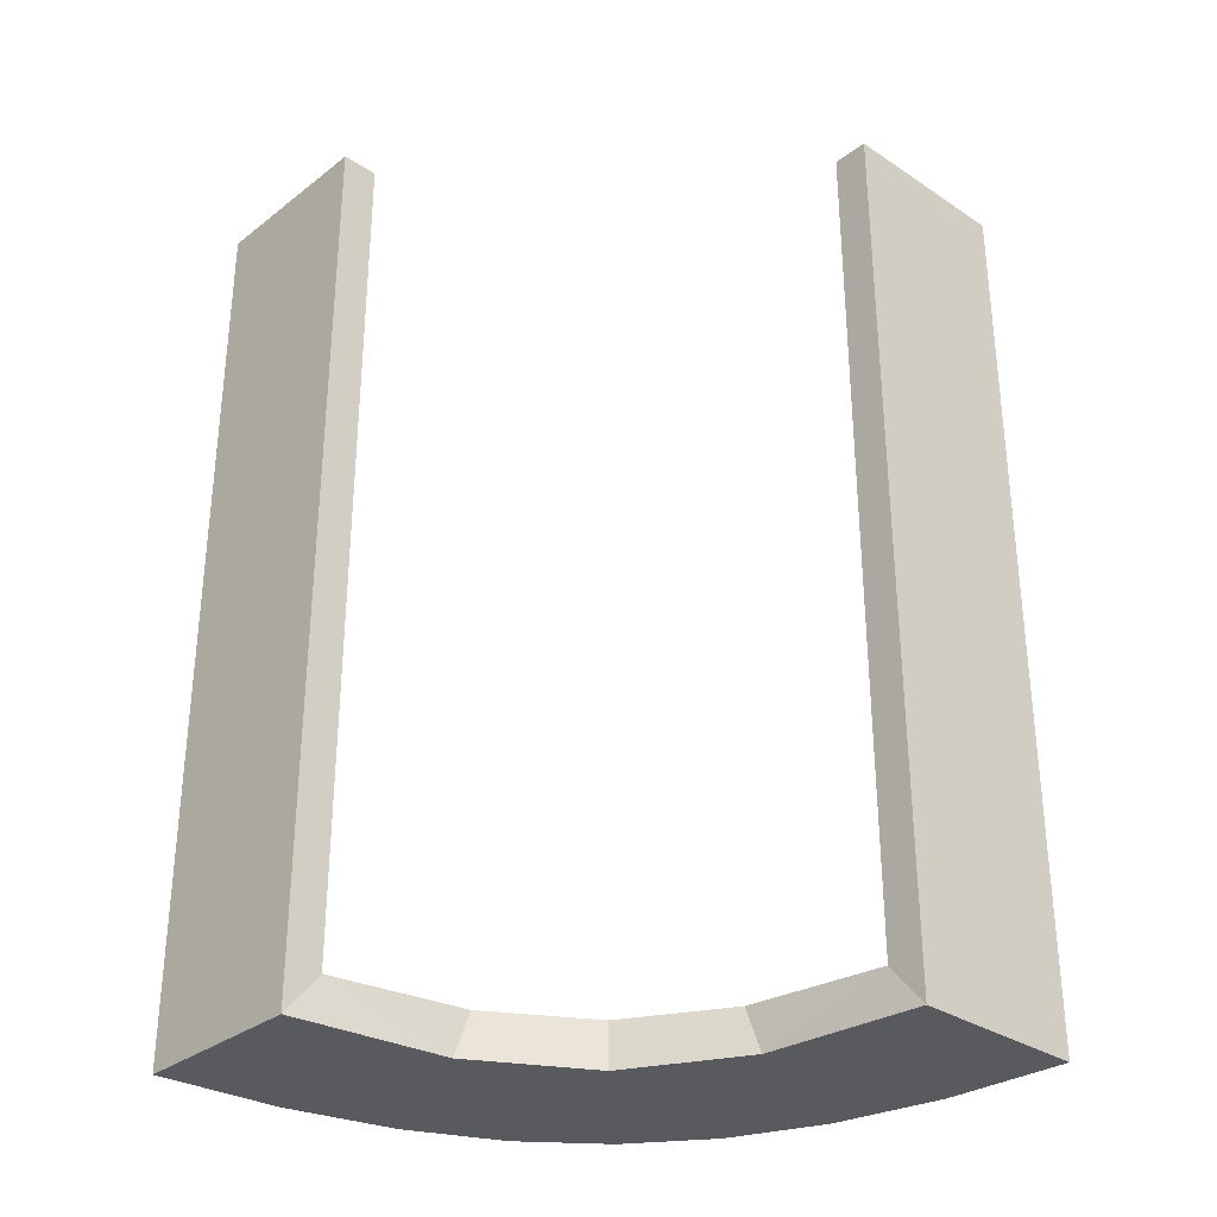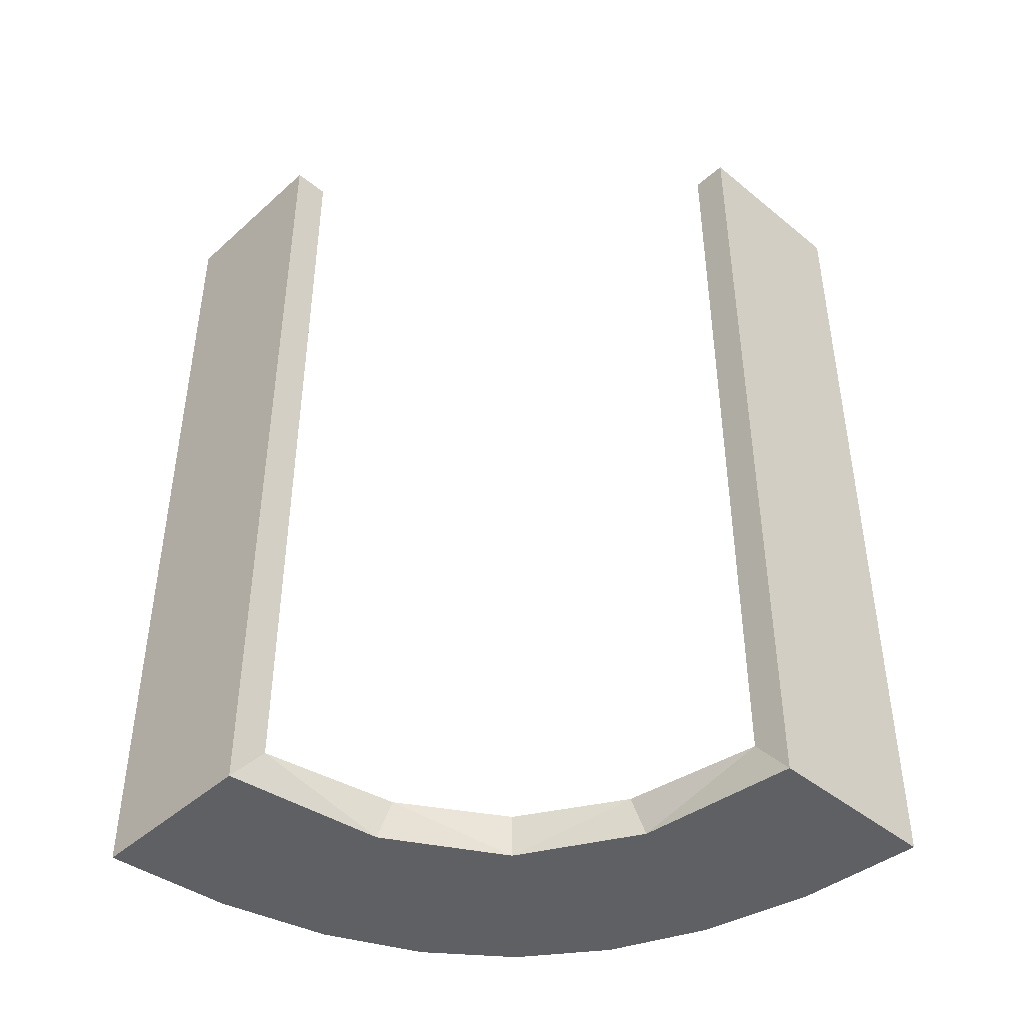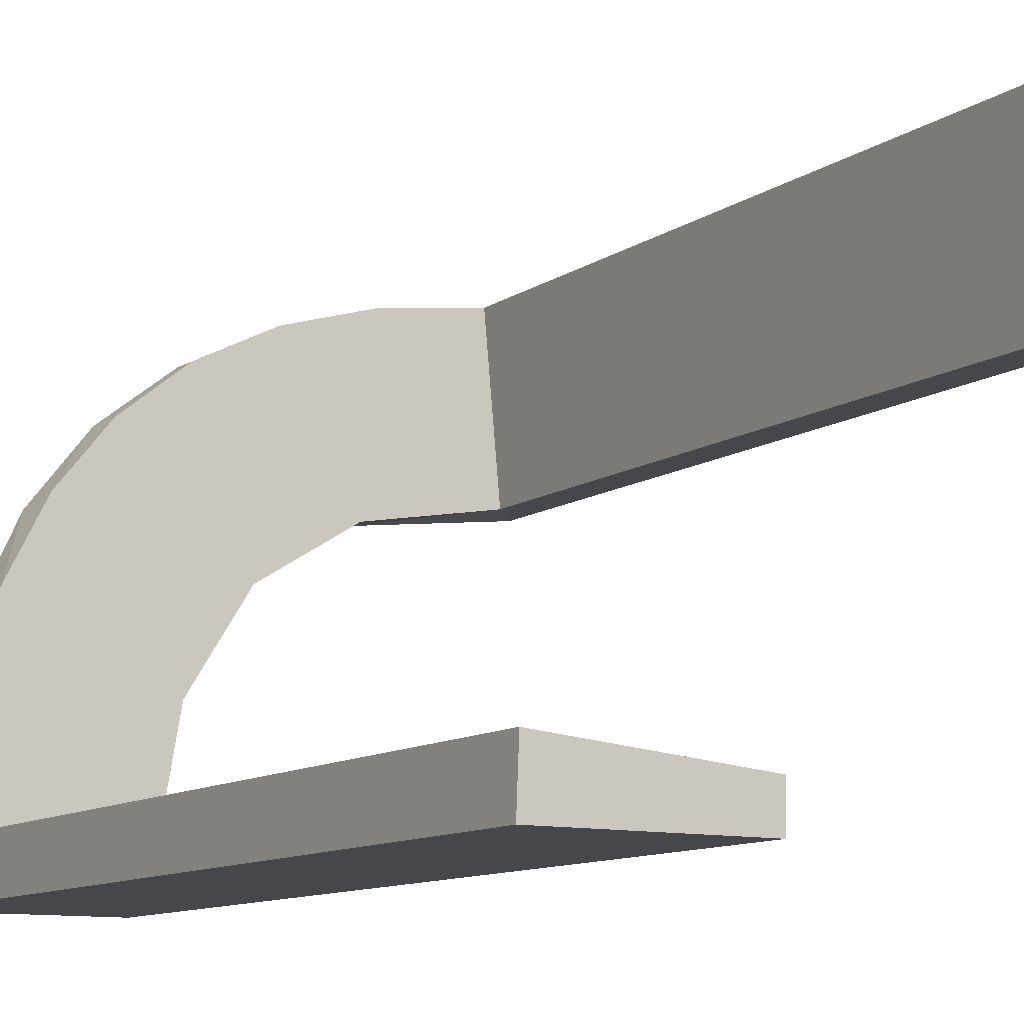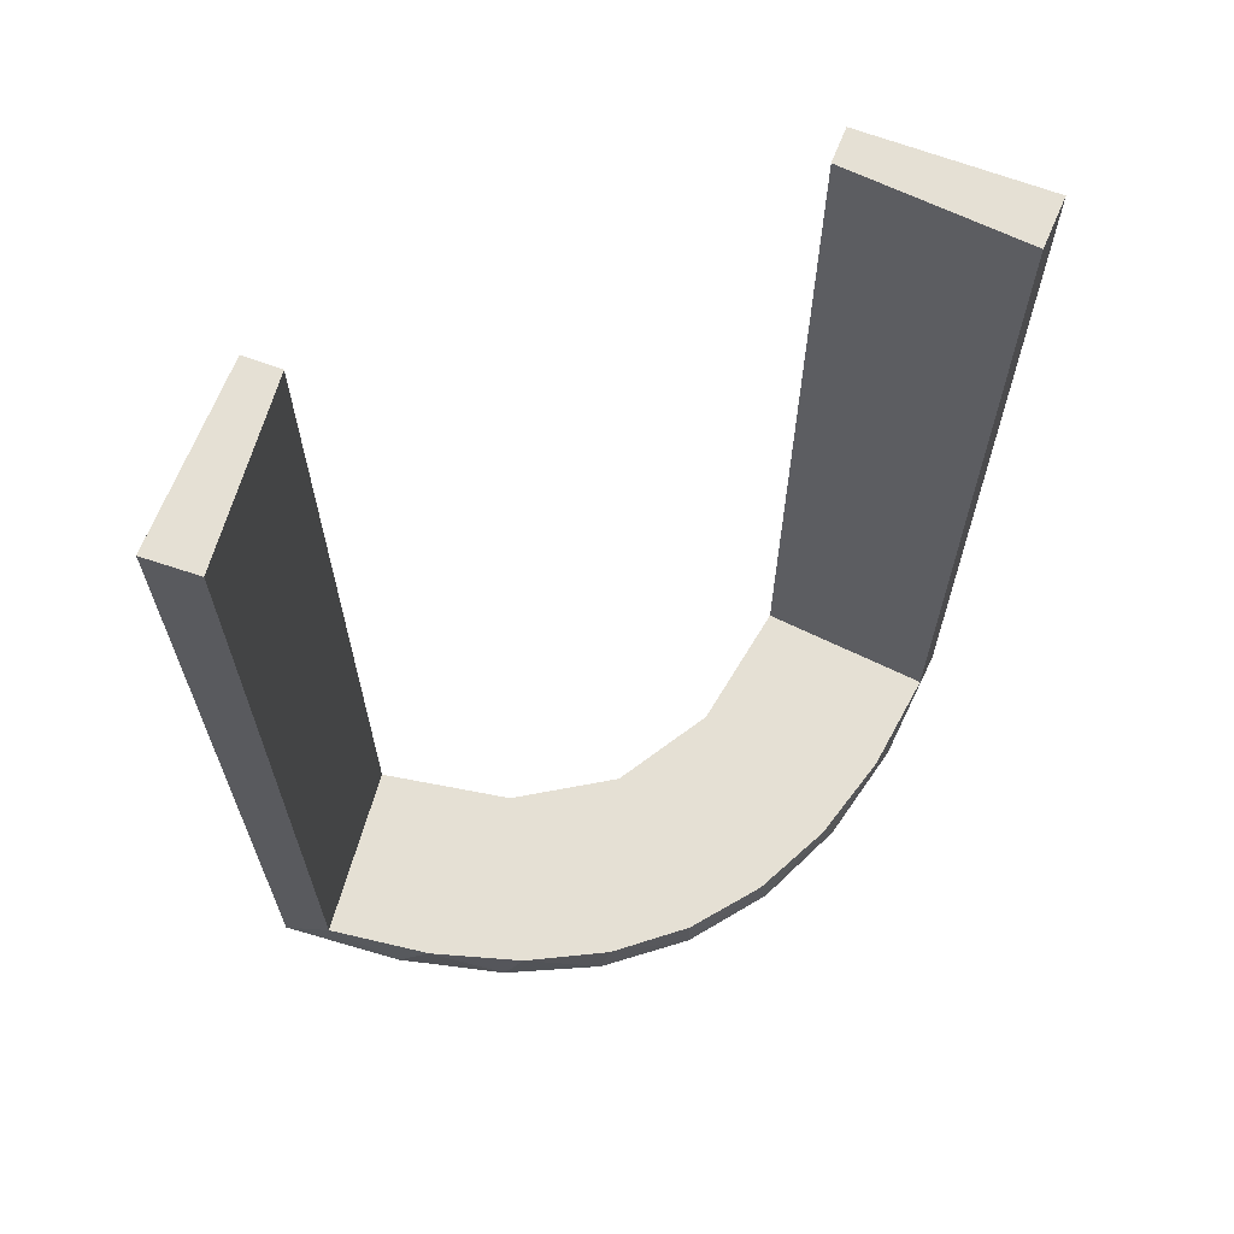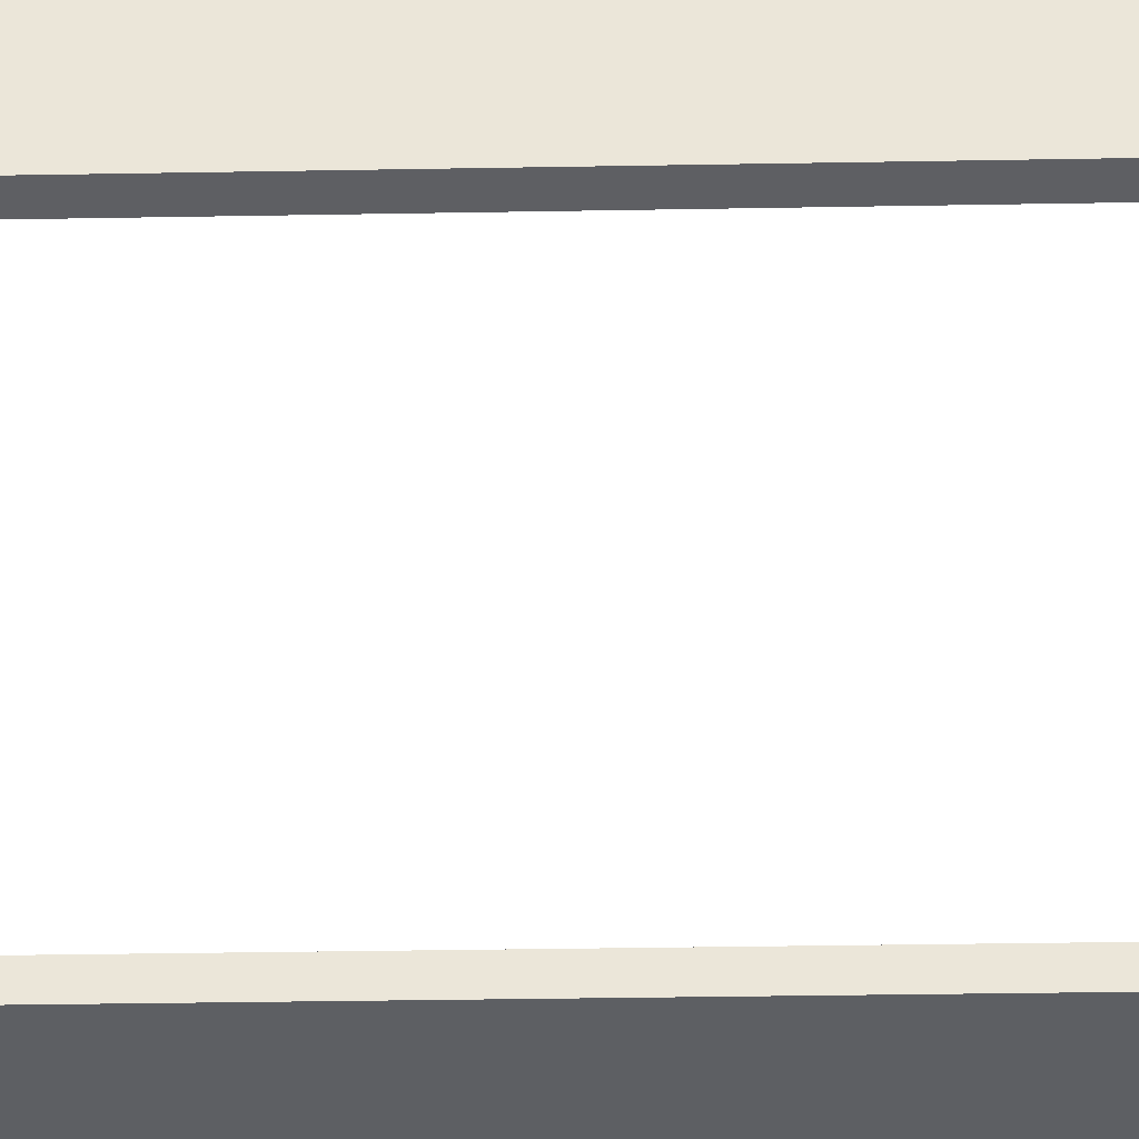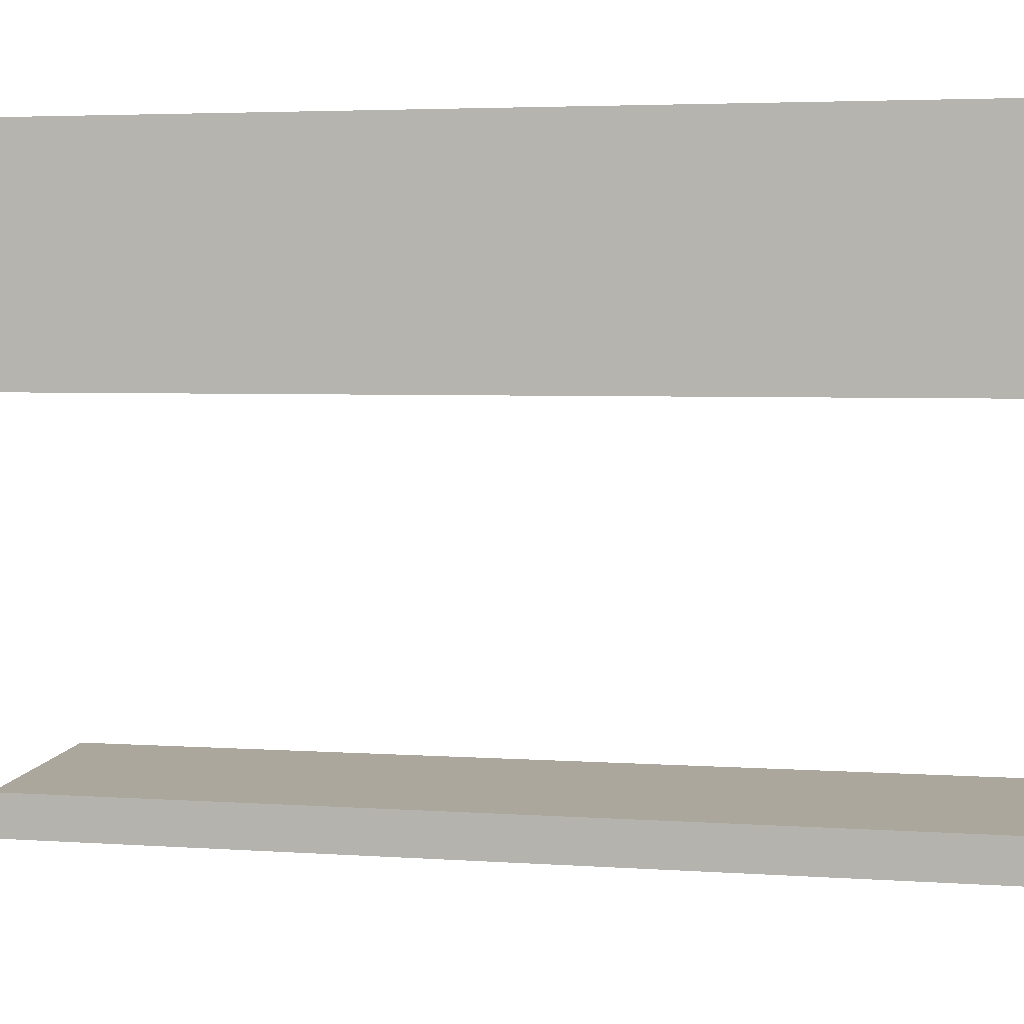
<metadata>
{"format":"obj","ext":"obj","renderer":"f3d","projection":"perspective","resolution":1024,"background":"white","views":[{"elev":-31.7,"azim":47.1,"up":"+Z"},{"elev":-43.9,"azim":46.3,"up":"+Z"},{"elev":-10.6,"azim":-31.2,"up":"+Y"},{"elev":65.6,"azim":-159.0,"up":"+Z"},{"elev":-40.3,"azim":91.2,"up":"+Y"},{"elev":3.4,"azim":105.4,"up":"+Y"}]}
</metadata>
<code>
v 0.3591 -0.2245 -0.475
v 0.4111 -0.2092 -0.475
v 0.2472 -0.3145 -0.475
v 0.4109 -0.3109 -0.5
v 0.2012 -0.4704 0
v 0.2012 -0.4704 -0.475
v 0.2012 -0.4704 -0.2375
v 0.3 -0.5 0
v 0.3 -0.5 -0.5
v 0.3109 -0.4109 -0.5
v 0.4306 -0.2056 -0.5
v 0.2 -0.5 0
v 0.2 -0.5 -0.5
v 0.2 -0.5 -0.25
v 0.2204 -0.3704 -0.5
v 0.4796 -0.3001 0
v 0.4796 -0.3001 -0.1583
v 0.4796 -0.3001 -0.3167
v 0.4796 -0.3001 -0.475
v 0.2056 -0.4306 -0.5
v 0.5 -0.2 0
v 0.5 -0.2 -0.5
v 0.5 -0.3 0
v 0.5 -0.3 -0.5
v 0.5 -0.3 -0.25
v 0.4704 -0.2012 0
v 0.4704 -0.2012 -0.475
v 0.4704 -0.2012 -0.2375
v 0.3704 -0.2204 -0.5
v 0.3001 -0.4796 0
v 0.3001 -0.4796 -0.1583
v 0.3001 -0.4796 -0.3167
v 0.3001 -0.4796 -0.475
v 0.3479 -0.3479 -0.475
v 0.3479 -0.3479 -0.5
v 0.3145 -0.2472 -0.475
v 0.4032 -0.3135 -0.475
v 0.3135 -0.4032 -0.475
v 0.2442 -0.3192 -0.5
v 0.2245 -0.3591 -0.475
v 0.2771 -0.2771 -0.475
v 0.2771 -0.2771 -0.5
v 0.3192 -0.2442 -0.5
v 0.2092 -0.4111 -0.475
f 9 10 20
f 10 35 39
f 9 20 13
f 10 39 15
f 43 42 35
f 4 43 35
f 24 11 4
f 4 29 43
f 24 22 11
f 11 29 4
f 19 37 2
f 37 34 36
f 19 2 27
f 37 36 1
f 3 41 34
f 34 38 3
f 38 33 44
f 33 6 44
f 25 17 23
f 18 17 25
f 18 25 24
f 19 24 4
f 35 34 37
f 8 30 31
f 32 8 31
f 9 8 32
f 10 38 35
f 9 33 10
f 32 33 9
f 28 21 26
f 22 21 28
f 27 2 11
f 2 1 29
f 42 43 36
f 43 29 1
f 41 3 42
f 3 40 39
f 12 14 7
f 14 6 7
f 44 6 20
f 13 6 14
f 20 15 44
f 14 12 8
f 13 14 9
f 8 9 14
f 25 22 24
f 21 25 23
f 22 25 21
f 33 32 6
f 31 30 5
f 32 31 7
f 16 17 26
f 27 18 19
f 18 27 28
f 17 18 28
f 12 30 8
f 30 12 5
f 16 21 23
f 21 16 26
f 10 15 20
f 35 42 39
f 37 1 2
f 34 41 36
f 38 40 3
f 38 44 40
f 17 16 23
f 18 24 19
f 19 4 37
f 35 37 4
f 38 34 35
f 33 38 10
f 22 28 27
f 27 11 22
f 2 29 11
f 42 36 41
f 43 1 36
f 3 39 42
f 40 15 39
f 12 7 5
f 6 13 20
f 15 40 44
f 32 7 6
f 31 5 7
f 17 28 26

</code>
